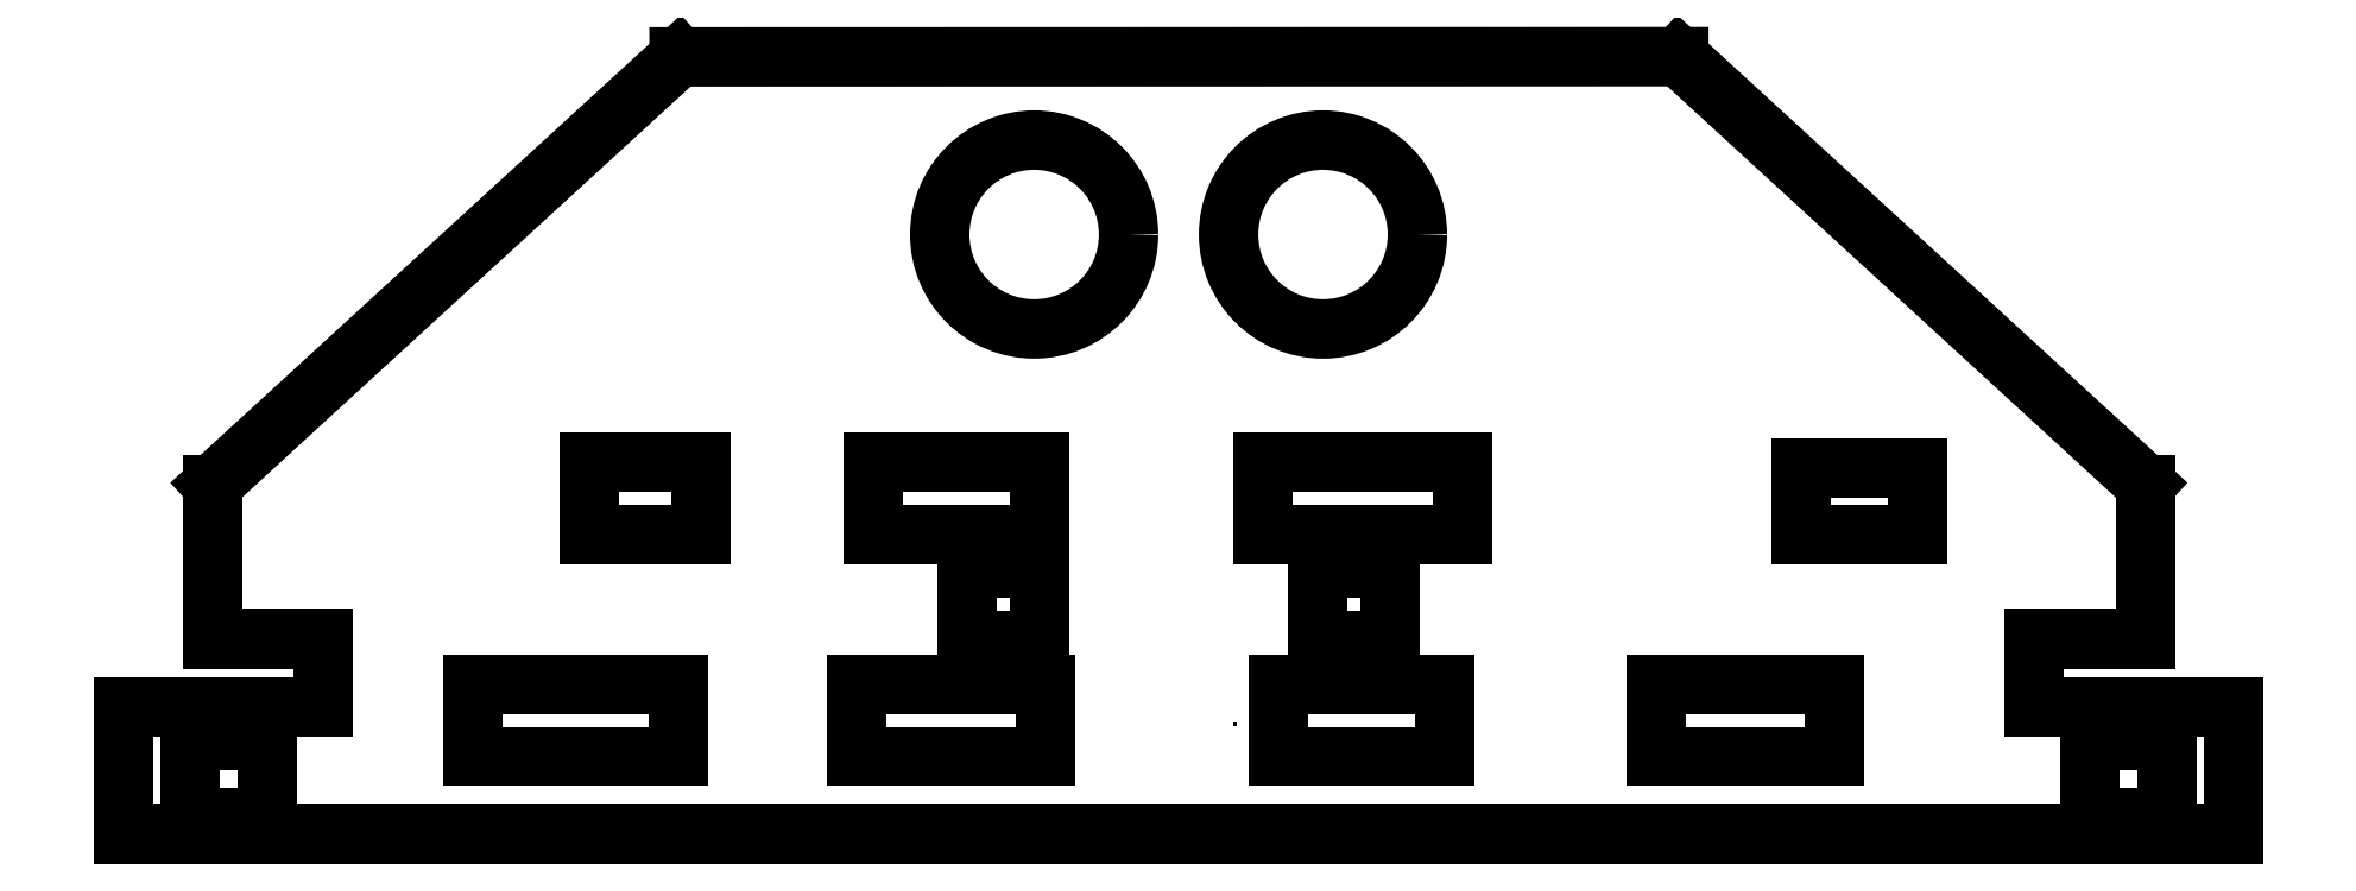
<metadata>
{"format":"dxf","ext":"dxf","renderer":"ezdxf+matplotlib","layout":"modelspace","background":"white","min_lineweight":24,"dpi":150}
</metadata>
<code>
0
SECTION
2
ENTITIES
0
3DSOLID
8
0
347
7A
290
     1
2
{93434411-5072-b143-8a71-7758c64ff9b9}
350
0
0
POINT
8
part5 v2_Sketch1
10
0
20
0
30
0
0
LINE
8
part5 v2_Sketch1
10
-8.2
20
0.752
30
0
11
-9.2
21
0.752
31
0
0
LINE
8
part5 v2_Sketch1
10
-9.2
20
0.752
30
0
11
-9.2
21
2.149
31
0
0
LINE
8
part5 v2_Sketch1
10
-9.2
20
2.149
30
0
11
-4.997
21
5.999
31
0
0
LINE
8
part5 v2_Sketch1
10
-10
20
0.152
30
0
11
-8.2
21
0.152
31
0
0
LINE
8
part5 v2_Sketch1
10
7.206
20
0.752
30
0
11
8.206
21
0.752
31
0
0
LINE
8
part5 v2_Sketch1
10
8.206
20
0.752
30
0
11
8.206
21
2.149
31
0
0
LINE
8
part5 v2_Sketch1
10
9
20
0.152
30
0
11
9
21
-1
31
0
0
LINE
8
part5 v2_Sketch1
10
-9.4
20
-0.15
30
0
11
-8.7
21
-0.15
31
0
0
LINE
8
part5 v2_Sketch1
10
-8.7
20
-0.15
30
0
11
-8.7
21
-0.85
31
0
0
LINE
8
part5 v2_Sketch1
10
7.206
20
0.152
30
0
11
9
21
0.152
31
0
0
LINE
8
part5 v2_Sketch1
10
8.206
20
2.149
30
0
11
4.004
21
6.001
31
0
0
LINE
8
part5 v2_Sketch1
10
4.004
20
6.001
30
0
11
-4.997
21
5.999
31
0
0
LINE
8
part5 v2_Sketch1
10
-9.4
20
-0.85
30
0
11
-9.4
21
-0.15
31
0
0
LINE
8
part5 v2_Sketch1
10
-10
20
-1
30
0
11
-10
21
0.152
31
0
0
LINE
8
part5 v2_Sketch1
10
7.206
20
0.152
30
0
11
7.206
21
0.752
31
0
0
LINE
8
part5 v2_Sketch1
10
-8.7
20
-0.85
30
0
11
-9.4
21
-0.85
31
0
0
LINE
8
part5 v2_Sketch1
10
-8.2
20
0.152
30
0
11
-8.2
21
0.752
31
0
0
LINE
8
part5 v2_Sketch1
10
9
20
-1
30
0
11
-10
21
-1
31
0
0
POINT
8
part5 v2_Sketch2
10
0
20
0
30
0
0
LINE
8
part5 v2_Sketch2
10
1.9
20
-0.3
30
0
11
0.4
21
-0.3
31
0
0
LINE
8
part5 v2_Sketch2
10
8.4
20
-0.15
30
0
11
7.7
21
-0.15
31
0
0
LINE
8
part5 v2_Sketch2
10
7.7
20
-0.85
30
0
11
8.4
21
-0.85
31
0
0
LINE
8
part5 v2_Sketch2
10
8.4
20
-0.85
30
0
11
8.4
21
-0.15
31
0
0
LINE
8
part5 v2_Sketch2
10
3.8
20
-0.3
30
0
11
3.8
21
0.35
31
0
0
LINE
8
part5 v2_Sketch2
10
3.8
20
0.35
30
0
11
5.4
21
0.35
31
0
0
LINE
8
part5 v2_Sketch2
10
5.4
20
0.35
30
0
11
5.4
21
-0.3
31
0
0
LINE
8
part5 v2_Sketch2
10
5.4
20
-0.3
30
0
11
3.8
21
-0.3
31
0
0
LINE
8
part5 v2_Sketch2
10
0.4
20
-0.3
30
0
11
0.4
21
0.3509
31
0
0
LINE
8
part5 v2_Sketch2
10
0.4
20
0.3509
30
0
11
1.9
21
0.3509
31
0
0
LINE
8
part5 v2_Sketch2
10
1.9
20
0.3509
30
0
11
1.9
21
-0.3
31
0
0
LINE
8
part5 v2_Sketch2
10
7.7
20
-0.15
30
0
11
7.7
21
-0.85
31
0
0
LINE
8
part5 v2_Sketch2
10
-1.7
20
-0.3
30
0
11
-3.4
21
-0.3
31
0
0
LINE
8
part5 v2_Sketch2
10
-3.4
20
-0.3
30
0
11
-3.4
21
0.3521
31
0
0
LINE
8
part5 v2_Sketch2
10
-3.4
20
0.3521
30
0
11
-1.7
21
0.3521
31
0
0
LINE
8
part5 v2_Sketch2
10
-1.7
20
0.3521
30
0
11
-1.7
21
-0.3
31
0
0
POINT
8
part5 v2_Sketch3
10
0
20
0
30
0
0
LINE
8
part5 v2_Sketch3
10
-5
20
-0.3
30
0
11
-6.854
21
-0.3
31
0
0
LINE
8
part5 v2_Sketch3
10
-5
20
0.35
30
0
11
-5
21
-0.3
31
0
0
LINE
8
part5 v2_Sketch3
10
-6.854
20
-0.3
30
0
11
-6.854
21
0.35
31
0
0
LINE
8
part5 v2_Sketch3
10
-6.854
20
0.35
30
0
11
-5
21
0.35
31
0
0
POINT
8
part5 v2_Sketch4
10
0
20
0
30
0
0
LINE
8
part5 v2_Sketch4
10
-4.8
20
1.7
30
0
11
-4.8
21
2.35
31
0
0
LINE
8
part5 v2_Sketch4
10
-5.8
20
1.7
30
0
11
-4.8
21
1.7
31
0
0
LINE
8
part5 v2_Sketch4
10
-5.8
20
2.35
30
0
11
-5.8
21
1.7
31
0
0
LINE
8
part5 v2_Sketch4
10
-4.8
20
2.35
30
0
11
-5.8
21
2.35
31
0
0
POINT
8
part5 v2_Sketch5
10
0
20
0
30
0
0
LINE
8
part5 v2_Sketch5
10
6.156
20
2.3
30
0
11
6.156
21
1.702
31
0
0
LINE
8
part5 v2_Sketch5
10
5.1
20
1.702
30
0
11
5.1
21
2.3
31
0
0
LINE
8
part5 v2_Sketch5
10
6.156
20
1.702
30
0
11
5.1
21
1.702
31
0
0
LINE
8
part5 v2_Sketch5
10
5.1
20
2.3
30
0
11
6.156
21
2.3
31
0
0
POINT
8
part5 v2_Sketch6
10
0
20
0
30
0
0
LINE
8
part5 v2_Sketch6
10
-1.75
20
2.35
30
0
11
-1.75
21
1.7
31
0
0
LINE
8
part5 v2_Sketch6
10
-1.75
20
1.7
30
0
11
-3.25
21
1.7
31
0
0
LINE
8
part5 v2_Sketch6
10
-3.25
20
2.35
30
0
11
-1.75
21
2.35
31
0
0
LINE
8
part5 v2_Sketch6
10
-3.25
20
1.7
30
0
11
-3.25
21
2.35
31
0
0
POINT
8
part5 v2_Sketch7
10
0
20
0
30
0
0
LINE
8
part5 v2_Sketch7
10
0.2561
20
1.7
30
0
11
0.2561
21
2.35
31
0
0
LINE
8
part5 v2_Sketch7
10
2.056
20
2.35
30
0
11
2.056
21
1.7
31
0
0
LINE
8
part5 v2_Sketch7
10
0.2561
20
2.35
30
0
11
2.056
21
2.35
31
0
0
LINE
8
part5 v2_Sketch7
10
2.056
20
1.7
30
0
11
0.2561
21
1.7
31
0
0
POINT
8
part5 v2_Sketch8
10
0
20
0
30
0
0
LINE
8
part5 v2_Sketch8
10
-1.75
20
1.4
30
0
11
-1.75
21
0.75
31
0
0
LINE
8
part5 v2_Sketch8
10
-2.4
20
0.75
30
0
11
-2.4
21
1.4
31
0
0
LINE
8
part5 v2_Sketch8
10
-1.75
20
0.75
30
0
11
-2.4
21
0.75
31
0
0
LINE
8
part5 v2_Sketch8
10
0.75
20
1.4
30
0
11
1.4
21
1.4
31
0
0
LINE
8
part5 v2_Sketch8
10
-1.75
20
0.75
30
0
11
-2.4
21
0.75
31
0
0
LINE
8
part5 v2_Sketch8
10
-2.4
20
0.75
30
0
11
-2.4
21
1.4
31
0
0
LINE
8
part5 v2_Sketch8
10
0.75
20
0.75
30
0
11
0.75
21
1.4
31
0
0
CIRCLE
8
part5 v2_Sketch8
10
0.8
20
4.4
30
0
40
0.85
0
LINE
8
part5 v2_Sketch8
10
-2.4
20
1.4
30
0
11
-1.75
21
1.4
31
0
0
LINE
8
part5 v2_Sketch8
10
-2.4
20
1.4
30
0
11
-1.75
21
1.4
31
0
0
LINE
8
part5 v2_Sketch8
10
1.4
20
1.4
30
0
11
1.4
21
0.75
31
0
0
LINE
8
part5 v2_Sketch8
10
1.4
20
0.75
30
0
11
0.75
21
0.75
31
0
0
LINE
8
part5 v2_Sketch8
10
-1.75
20
1.4
30
0
11
-1.75
21
0.75
31
0
0
CIRCLE
8
part5 v2_Sketch8
10
-1.8
20
4.4
30
0
40
0.85
0
ENDSEC
0
EOF

</code>
